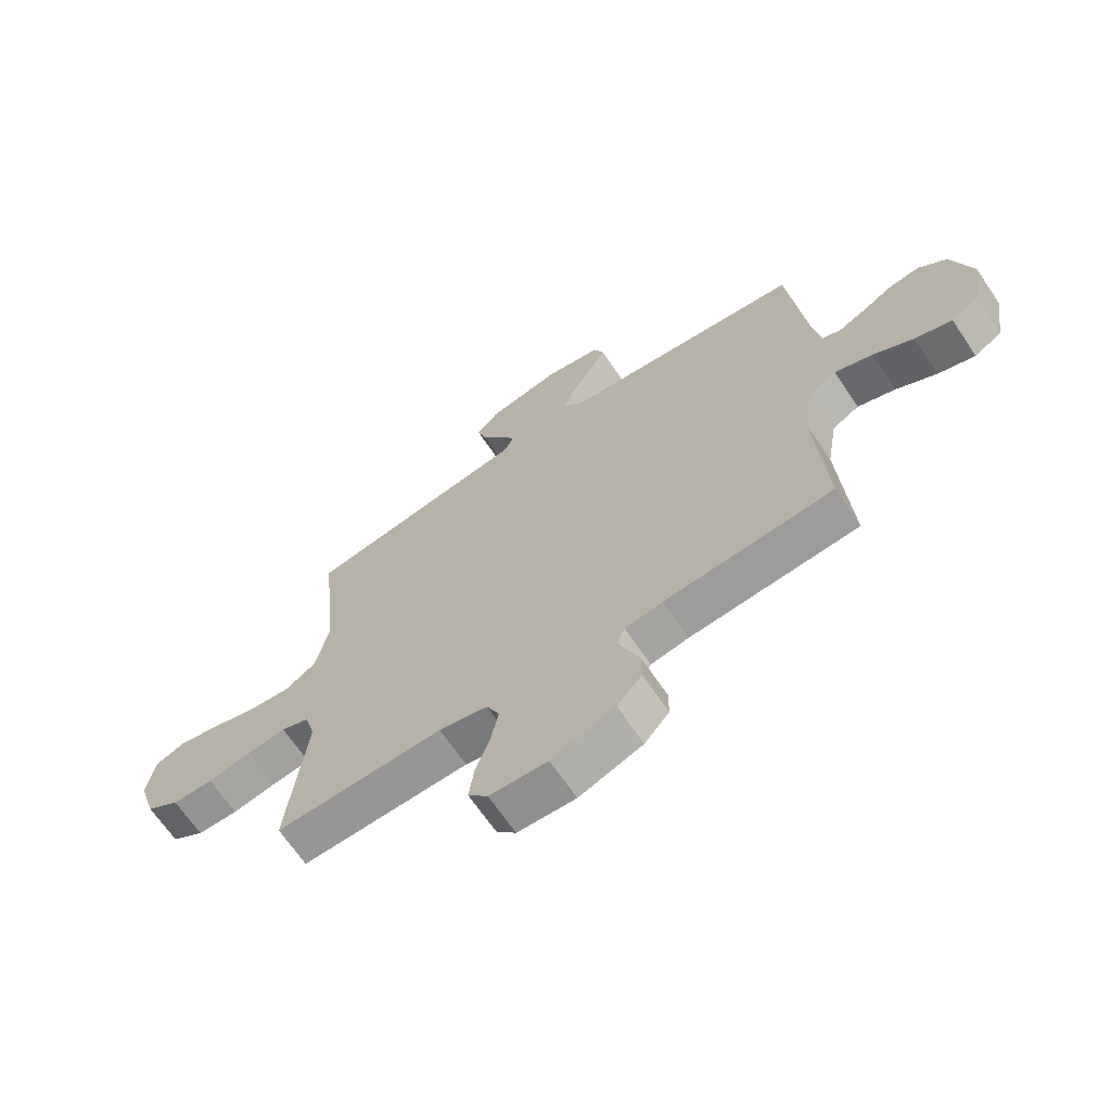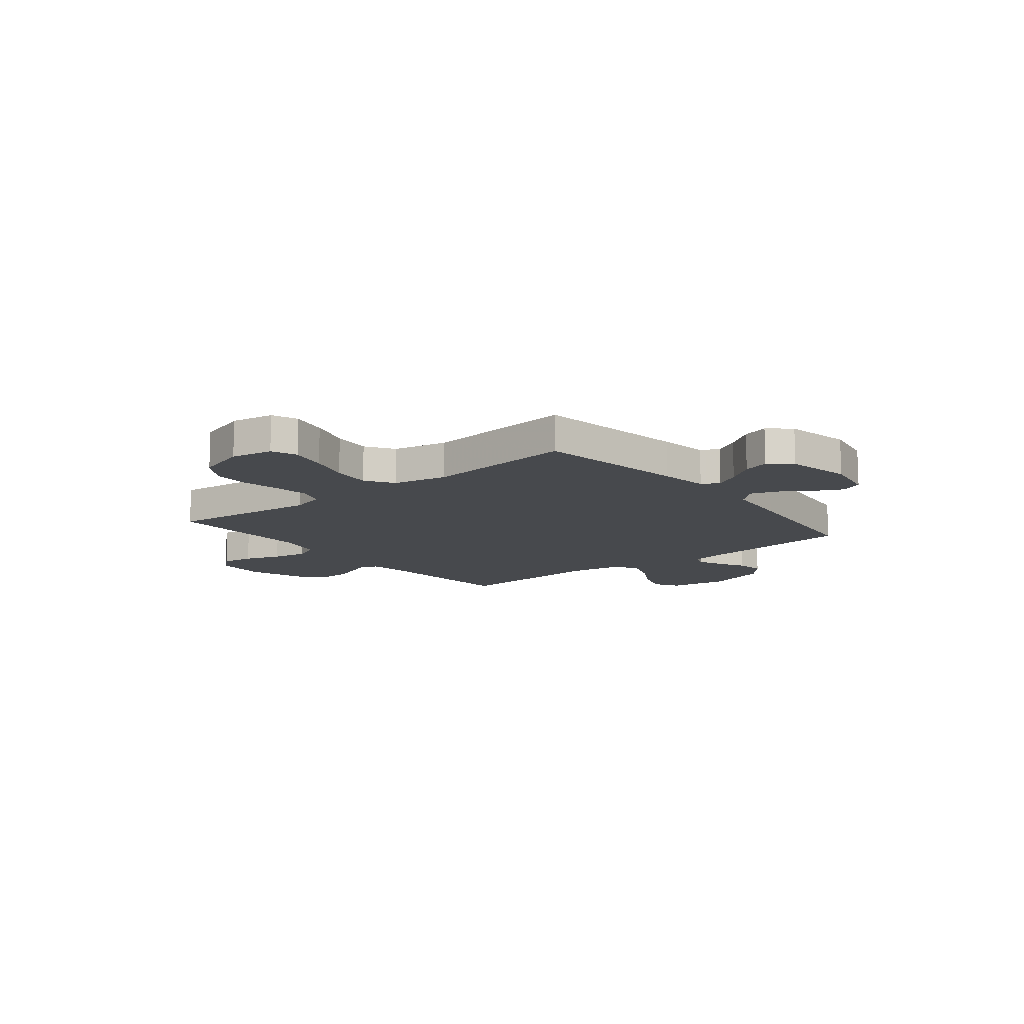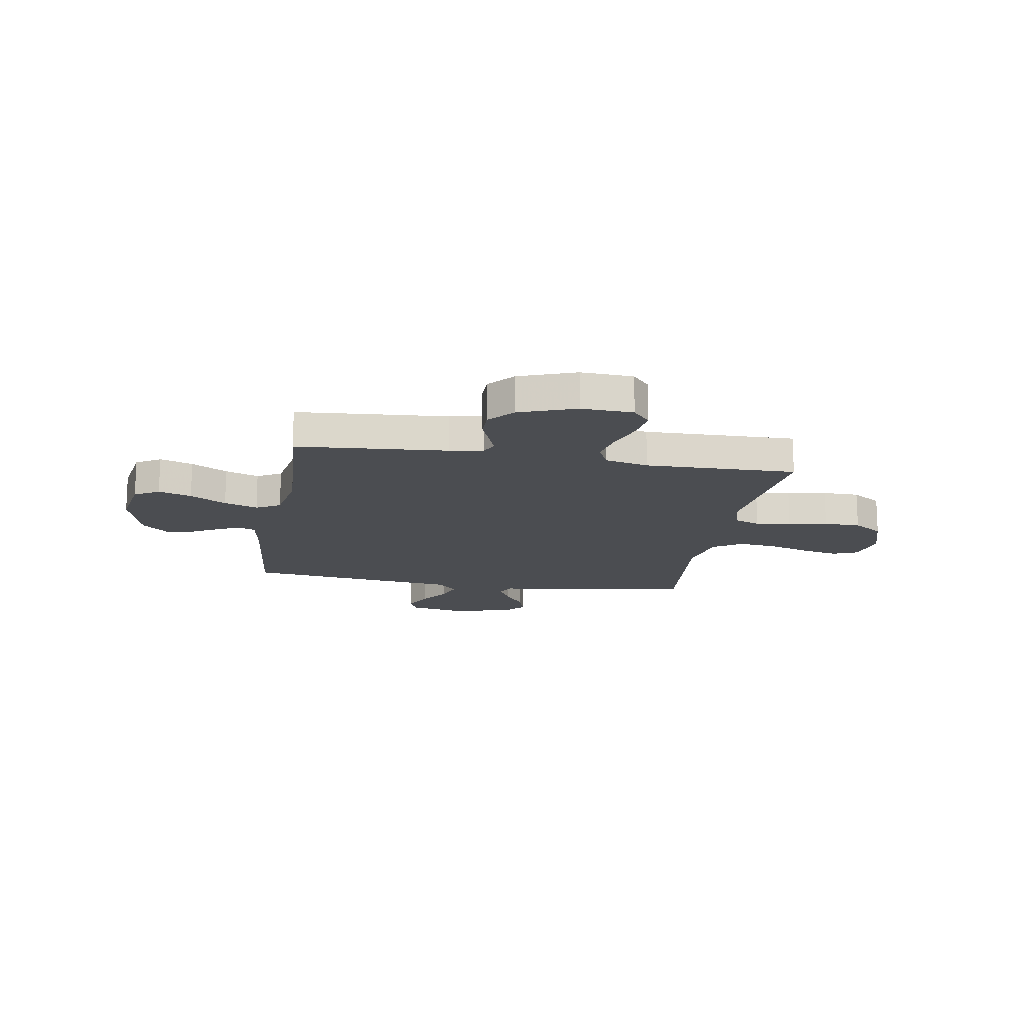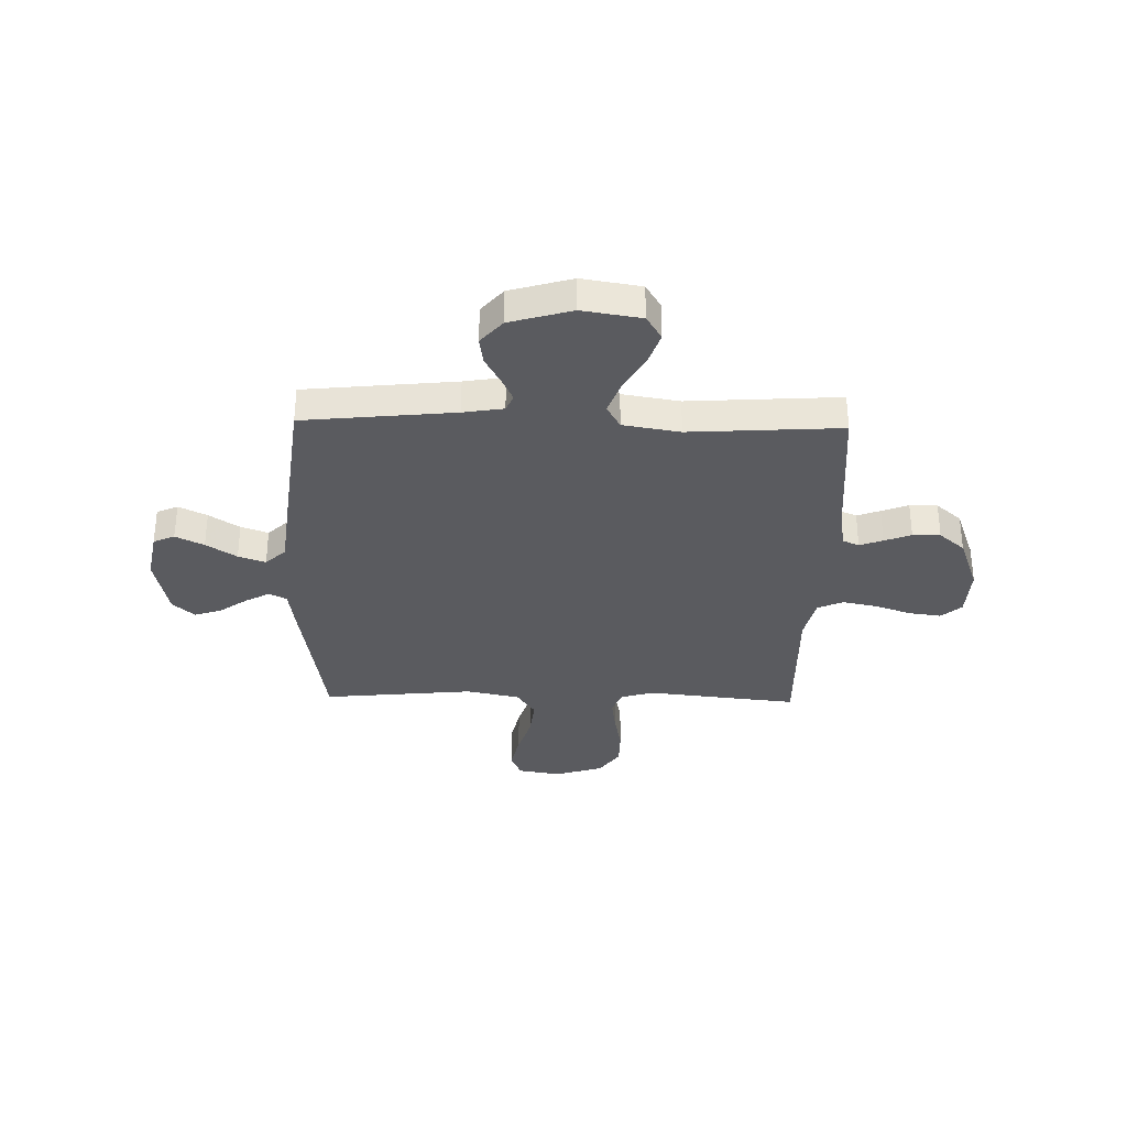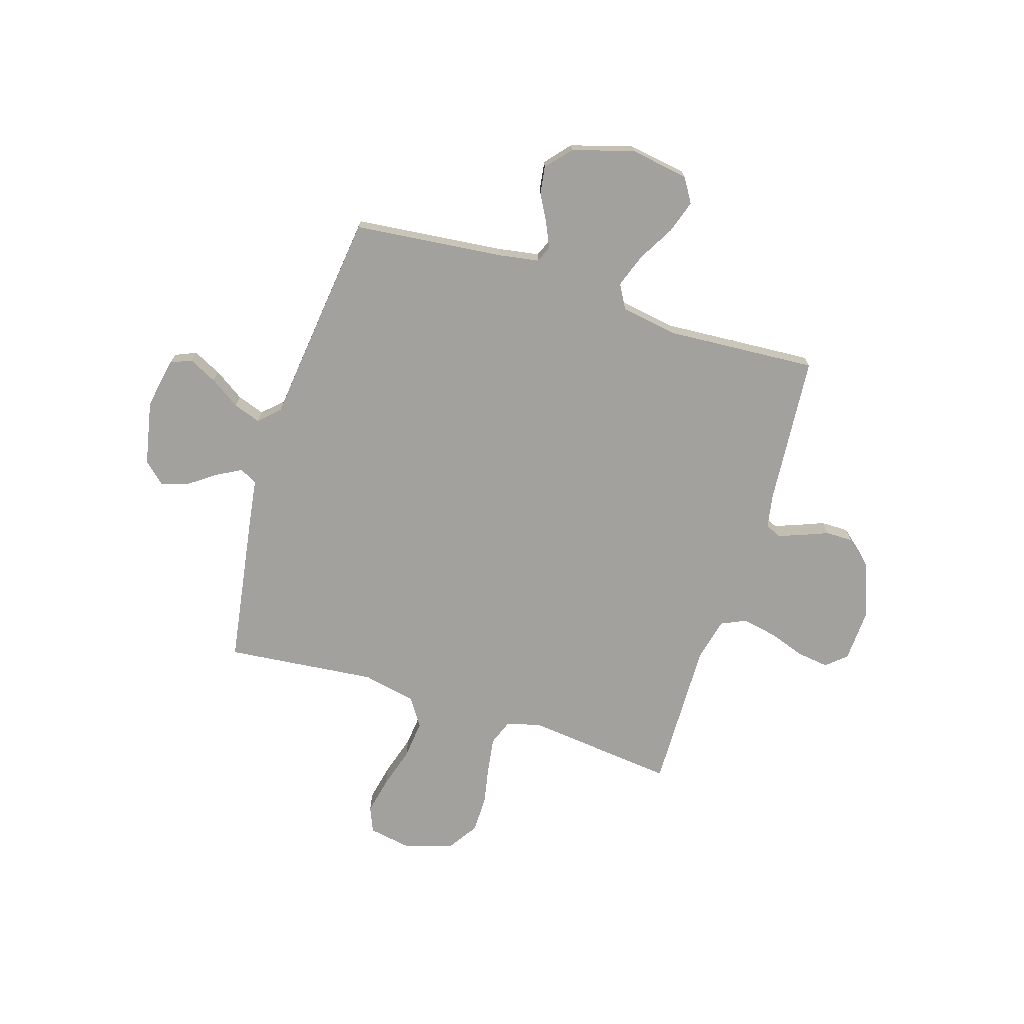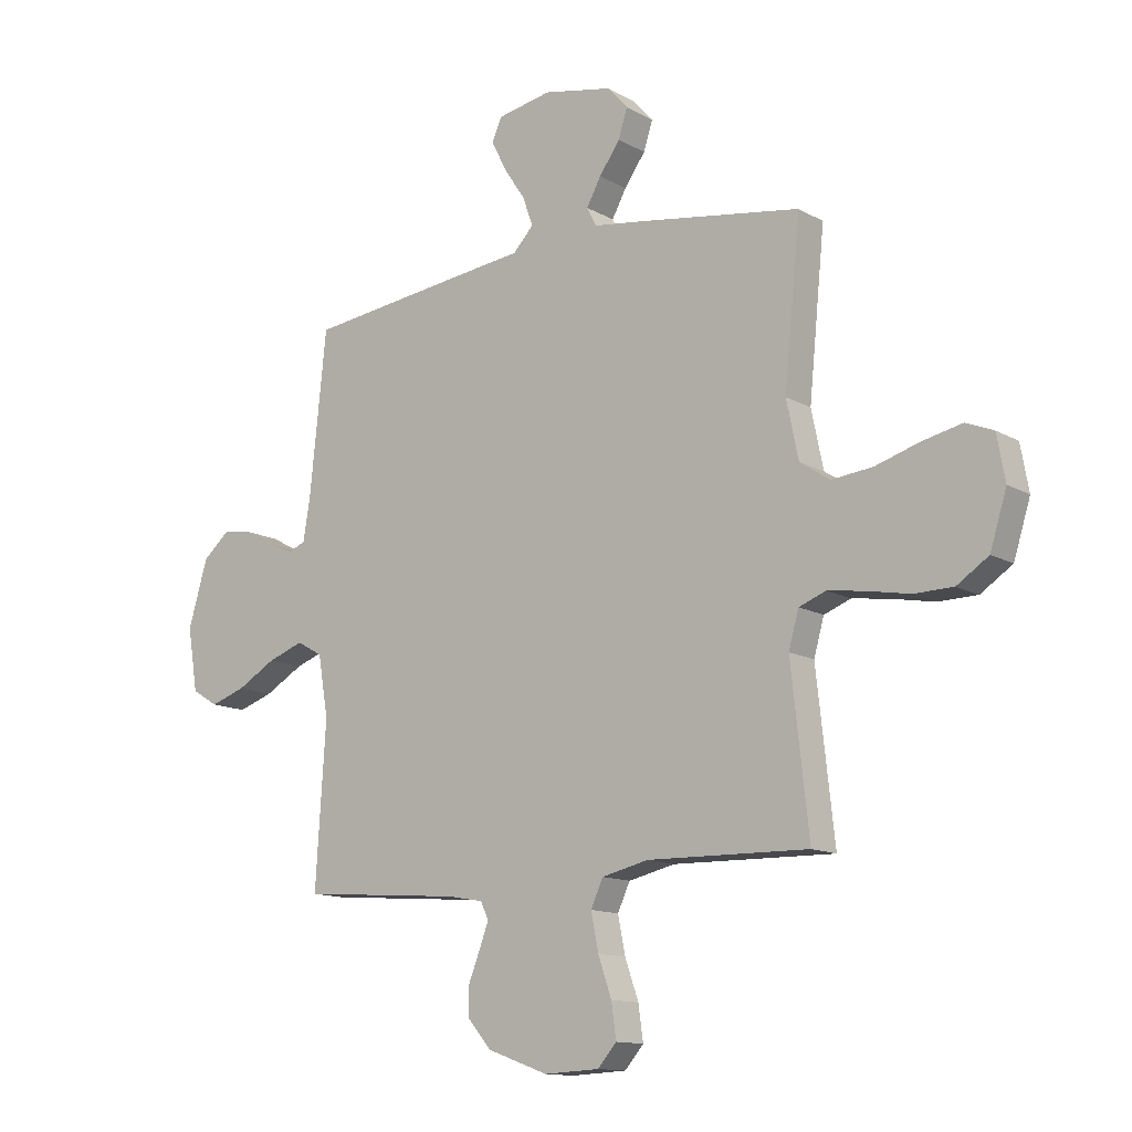
<metadata>
{"format":"obj","ext":"obj","renderer":"f3d","projection":"perspective","resolution":1024,"background":"white","views":[{"elev":-67.2,"azim":34.1,"up":"+Z"},{"elev":-12.4,"azim":-51.1,"up":"+Y"},{"elev":-15.9,"azim":170.4,"up":"+Y"},{"elev":-33.1,"azim":88.7,"up":"+Y"},{"elev":-72.0,"azim":72.7,"up":"+Y"},{"elev":-12.9,"azim":-142.0,"up":"+Z"}]}
</metadata>
<code>
v 0.5 0.07 0.5
v 0.531 0.07 0.2
v 0.544 0.07 0.12
v 0.577 0.07 0.106
v 0.625 0.07 0.128
v 0.68 0.07 0.158
v 0.735 0.07 0.166
v 0.785 0.07 0.123
v 0.821 0.07 0
v 0.802 0.07 -0.117
v 0.753 0.07 -0.147
v 0.687 0.07 -0.125
v 0.615 0.07 -0.084
v 0.548 0.07 -0.06
v 0.5 0.07 -0.087
v 0.481 0.07 -0.2
v 0.5 0.07 -0.5
v 0.2 0.07 -0.524
v 0.133 0.07 -0.536
v 0.119 0.07 -0.568
v 0.136 0.07 -0.614
v 0.157 0.07 -0.667
v 0.157 0.07 -0.722
v 0.113 0.07 -0.773
v 0 0.07 -0.814
v -0.103 0.07 -0.809
v -0.138 0.07 -0.769
v -0.129 0.07 -0.705
v -0.104 0.07 -0.633
v -0.09 0.07 -0.564
v -0.113 0.07 -0.514
v -0.2 0.07 -0.494
v -0.5 0.07 -0.5
v -0.467 0.07 -0.2
v -0.486 0.07 -0.133
v -0.536 0.07 -0.114
v -0.606 0.07 -0.124
v -0.684 0.07 -0.139
v -0.757 0.07 -0.138
v -0.816 0.07 -0.099
v -0.847 0.07 0
v -0.832 0.07 0.084
v -0.781 0.07 0.105
v -0.707 0.07 0.089
v -0.625 0.07 0.064
v -0.548 0.07 0.056
v -0.492 0.07 0.093
v -0.47 0.07 0.2
v -0.5 0.07 0.5
v -0.2 0.07 0.547
v -0.103 0.07 0.561
v -0.085 0.07 0.596
v -0.112 0.07 0.645
v -0.151 0.07 0.7
v -0.168 0.07 0.753
v -0.129 0.07 0.796
v 0 0.07 0.822
v 0.101 0.07 0.803
v 0.119 0.07 0.761
v 0.091 0.07 0.705
v 0.051 0.07 0.645
v 0.032 0.07 0.591
v 0.07 0.07 0.551
v 0.2 0.07 0.536
v 0.5 0 0.5
v 0.531 0 0.2
v 0.544 0 0.12
v 0.577 0 0.106
v 0.625 0 0.128
v 0.68 0 0.158
v 0.735 0 0.166
v 0.785 0 0.123
v 0.821 0 0
v 0.802 0 -0.117
v 0.753 0 -0.147
v 0.687 0 -0.125
v 0.615 0 -0.084
v 0.548 0 -0.06
v 0.5 0 -0.087
v 0.481 0 -0.2
v 0.5 0 -0.5
v 0.2 0 -0.524
v 0.133 0 -0.536
v 0.119 0 -0.568
v 0.136 0 -0.614
v 0.157 0 -0.667
v 0.157 0 -0.722
v 0.113 0 -0.773
v 0 0 -0.814
v -0.103 0 -0.809
v -0.138 0 -0.769
v -0.129 0 -0.705
v -0.104 0 -0.633
v -0.09 0 -0.564
v -0.113 0 -0.514
v -0.2 0 -0.494
v -0.5 0 -0.5
v -0.467 0 -0.2
v -0.486 0 -0.133
v -0.536 0 -0.114
v -0.606 0 -0.124
v -0.684 0 -0.139
v -0.757 0 -0.138
v -0.816 0 -0.099
v -0.847 0 0
v -0.832 0 0.084
v -0.781 0 0.105
v -0.707 0 0.089
v -0.625 0 0.064
v -0.548 0 0.056
v -0.492 0 0.093
v -0.47 0 0.2
v -0.5 0 0.5
v -0.2 0 0.547
v -0.103 0 0.561
v -0.085 0 0.596
v -0.112 0 0.645
v -0.151 0 0.7
v -0.168 0 0.753
v -0.129 0 0.796
v 0 0 0.822
v 0.101 0 0.803
v 0.119 0 0.761
v 0.091 0 0.705
v 0.051 0 0.645
v 0.032 0 0.591
v 0.07 0 0.551
v 0.2 0 0.536
f 63 64 1 2
f 58 59 60 61
f 58 61 62
f 57 58 62
f 56 57 62
f 53 54 55 56
f 52 53 56 62
f 51 52 62 63
f 48 49 50 51
f 47 48 51 63
f 42 43 44 45
f 42 45 46
f 41 42 46
f 40 41 46
f 37 38 39 40
f 36 37 40 46
f 35 36 46 47
f 32 33 34
f 31 32 34 35
f 26 27 28 29
f 26 29 30
f 25 26 30
f 24 25 30
f 21 22 23 24
f 20 21 24 30
f 19 20 30 31
f 16 17 18
f 15 16 18 19
f 10 11 12 13
f 10 13 14
f 9 10 14
f 8 9 14
f 5 6 7 8
f 4 5 8 14
f 3 4 14 15
f 31 35 47 63
f 15 19 31 63
f 2 3 15 63
f 66 65 128 127
f 125 124 123 122
f 126 125 122
f 126 122 121
f 126 121 120
f 120 119 118 117
f 126 120 117 116
f 127 126 116 115
f 115 114 113 112
f 127 115 112 111
f 109 108 107 106
f 110 109 106
f 110 106 105
f 110 105 104
f 104 103 102 101
f 110 104 101 100
f 111 110 100 99
f 98 97 96
f 99 98 96 95
f 93 92 91 90
f 94 93 90
f 94 90 89
f 94 89 88
f 88 87 86 85
f 94 88 85 84
f 95 94 84 83
f 82 81 80
f 83 82 80 79
f 77 76 75 74
f 78 77 74
f 78 74 73
f 78 73 72
f 72 71 70 69
f 78 72 69 68
f 79 78 68 67
f 127 111 99 95
f 127 95 83 79
f 127 79 67 66
f 1 65 66 2
f 2 66 67 3
f 3 67 68 4
f 4 68 69 5
f 5 69 70 6
f 6 70 71 7
f 7 71 72 8
f 8 72 73 9
f 9 73 74 10
f 10 74 75 11
f 11 75 76 12
f 12 76 77 13
f 13 77 78 14
f 14 78 79 15
f 15 79 80 16
f 16 80 81 17
f 17 81 82 18
f 18 82 83 19
f 19 83 84 20
f 20 84 85 21
f 21 85 86 22
f 22 86 87 23
f 23 87 88 24
f 24 88 89 25
f 25 89 90 26
f 26 90 91 27
f 27 91 92 28
f 28 92 93 29
f 29 93 94 30
f 30 94 95 31
f 31 95 96 32
f 32 96 97 33
f 33 97 98 34
f 34 98 99 35
f 35 99 100 36
f 36 100 101 37
f 37 101 102 38
f 38 102 103 39
f 39 103 104 40
f 40 104 105 41
f 41 105 106 42
f 42 106 107 43
f 43 107 108 44
f 44 108 109 45
f 45 109 110 46
f 46 110 111 47
f 47 111 112 48
f 48 112 113 49
f 49 113 114 50
f 50 114 115 51
f 51 115 116 52
f 52 116 117 53
f 53 117 118 54
f 54 118 119 55
f 55 119 120 56
f 56 120 121 57
f 57 121 122 58
f 58 122 123 59
f 59 123 124 60
f 60 124 125 61
f 61 125 126 62
f 62 126 127 63
f 63 127 128 64
f 64 128 65 1

</code>
